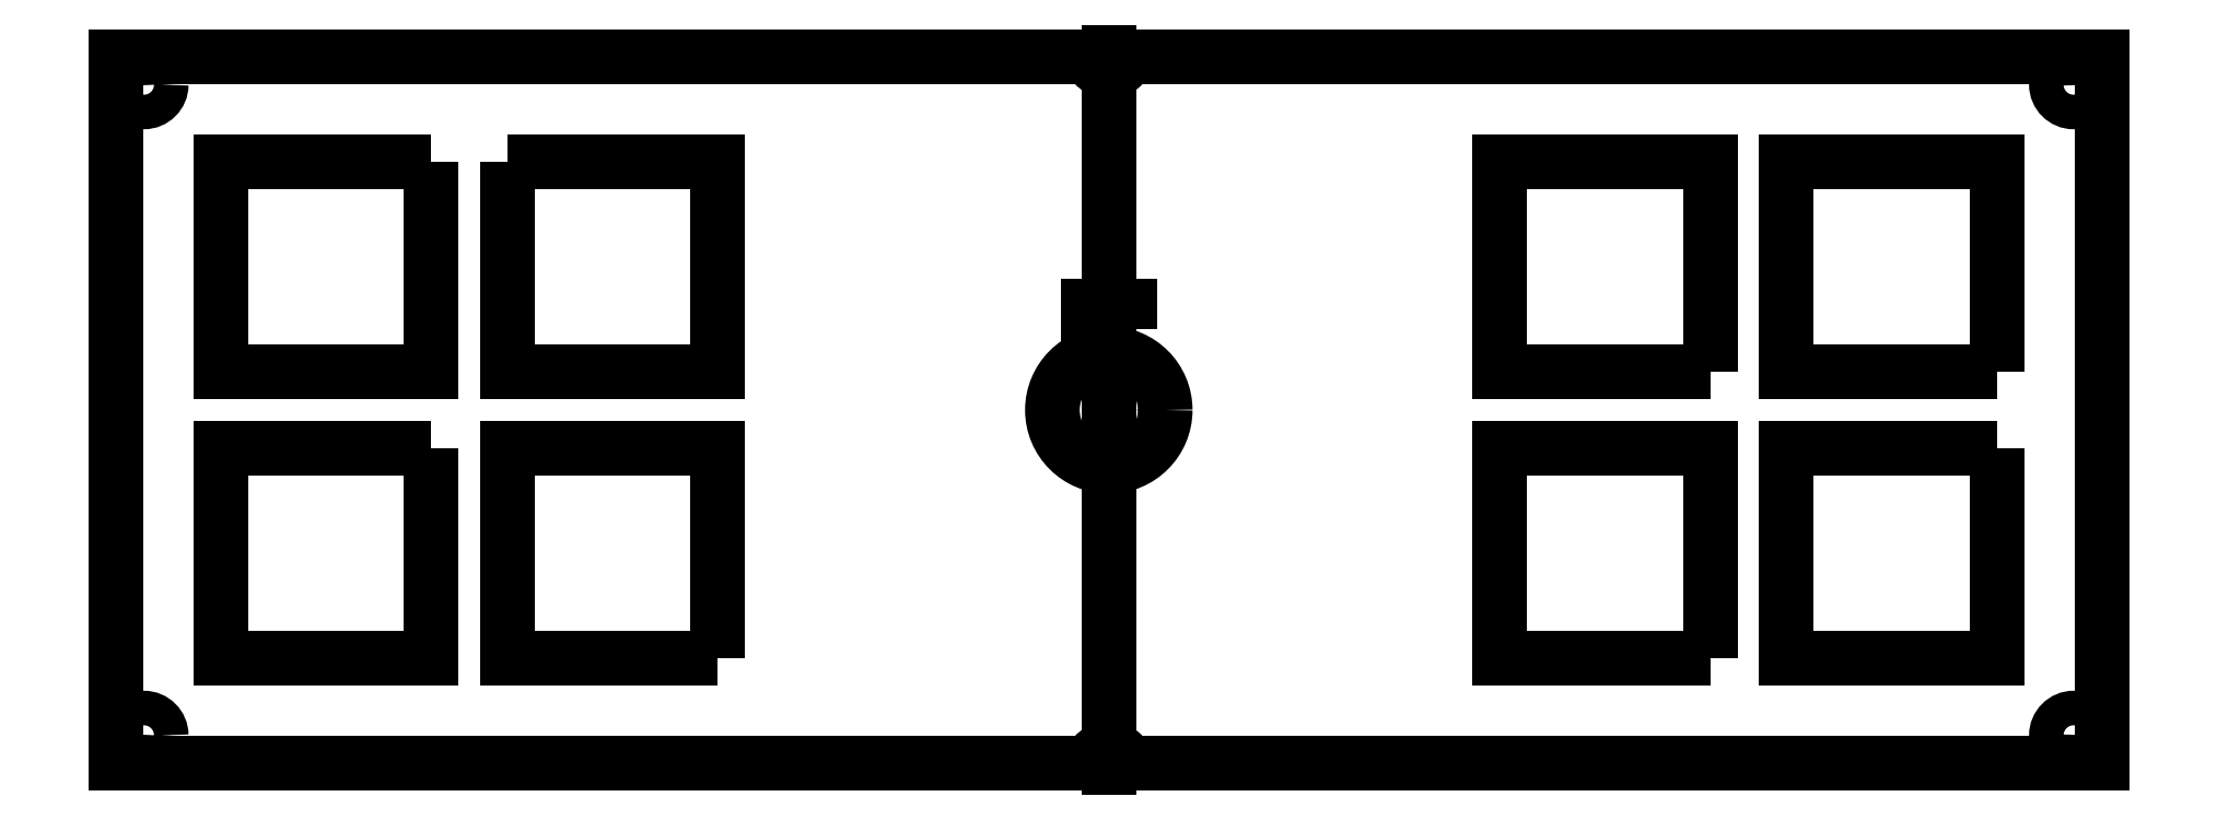
<metadata>
{"format":"dxf","ext":"dxf","renderer":"ezdxf+matplotlib","layout":"modelspace","background":"white","min_lineweight":24,"dpi":150}
</metadata>
<code>
0
SECTION
2
ENTITIES
0
ELLIPSE
8
0
10
-66.05
20
-0.2821
30
0
11
2.462e-16
21
1.269
31
0
40
0.9848
41
4.937
42
7.63
0
LINE
8
0
10
-64.83
20
-5.833e-16
30
0
11
0
21
0
31
0
0
LINE
8
0
10
0
20
0
30
0
11
0
21
47.05
31
0
0
LINE
8
0
10
0
20
47.05
30
0
11
-64.83
21
47.05
31
0
0
ELLIPSE
8
0
10
-66.05
20
47.33
30
0
11
-8.277e-17
21
1.269
31
0
40
0.9848
41
1.795
42
4.488
0
LINE
8
0
10
-67.27
20
47.05
30
0
11
-132.1
21
47.05
31
0
0
LINE
8
0
10
-132.1
20
47.05
30
0
11
-132.1
21
0
31
0
0
LINE
8
0
10
-132.1
20
0
30
0
11
-67.27
21
-9.085e-16
31
0
0
LWPOLYLINE
8
0
90
4
70
1
43
0
10
-64.67
20
28.91
10
-64.67
20
30.41
10
-67.42
20
30.41
10
-67.42
20
28.91
0
CIRCLE
8
0
10
-66.05
20
23.52
30
0
40
3.75
210
0
220
-0
230
1
0
LWPOLYLINE
8
0
90
4
70
1
43
0
10
-7
20
26.05
10
-7
20
40.05
10
-21
20
40.05
10
-21
20
26.05
0
CIRCLE
8
0
10
-1.875
20
45.18
30
0
40
1.15
210
0
220
-0
230
1
0
LWPOLYLINE
8
0
90
4
70
1
43
0
10
-7
20
21
10
-21
20
21
10
-21
20
7
10
-7
20
7
0
LWPOLYLINE
8
0
90
4
70
1
43
0
10
-111.1
20
40.05
10
-125.1
20
40.05
10
-125.1
20
26.05
10
-111.1
20
26.05
0
LWPOLYLINE
8
0
90
4
70
1
43
0
10
-111.1
20
21
10
-125.1
20
21
10
-125.1
20
7
10
-111.1
20
7
0
CIRCLE
8
0
10
-1.875
20
1.875
30
0
40
1.15
210
0
220
-0
230
1
0
CIRCLE
8
0
10
-130.2
20
45.18
30
0
40
1.15
210
0
220
-0
230
1
0
LWPOLYLINE
8
0
90
4
70
1
43
0
10
-26.05
20
7
10
-26.05
20
21
10
-40.05
20
21
10
-40.05
20
7
0
CIRCLE
8
0
10
-130.2
20
1.875
30
0
40
1.15
210
0
220
-0
230
1
0
LWPOLYLINE
8
0
90
4
70
1
43
0
10
-26.05
20
26.05
10
-26.05
20
40.05
10
-40.05
20
40.05
10
-40.05
20
26.05
0
LWPOLYLINE
8
0
90
4
70
1
43
0
10
-92.05
20
7
10
-92.05
20
21
10
-106.1
20
21
10
-106.1
20
7
0
LWPOLYLINE
8
0
90
4
70
1
43
0
10
-106.1
20
40.05
10
-106.1
20
26.05
10
-92.05
20
26.05
10
-92.05
20
40.05
0
ELLIPSE
8
0
10
-66.05
20
47.33
30
0
11
-8.277e-17
21
1.269
31
0
40
0.9848
41
1.795
42
4.488
0
ELLIPSE
8
0
10
-66.05
20
-0.2821
30
0
11
2.462e-16
21
1.269
31
0
40
0.9848
41
4.937
42
7.63
0
LINE
8
0
10
-66.05
20
47.33
30
0
11
-66.05
21
23.52
31
0
0
LINE
8
0
10
-66.05
20
23.52
30
0
11
-66.05
21
-0.2821
31
0
0
ENDSEC
0
EOF

</code>
